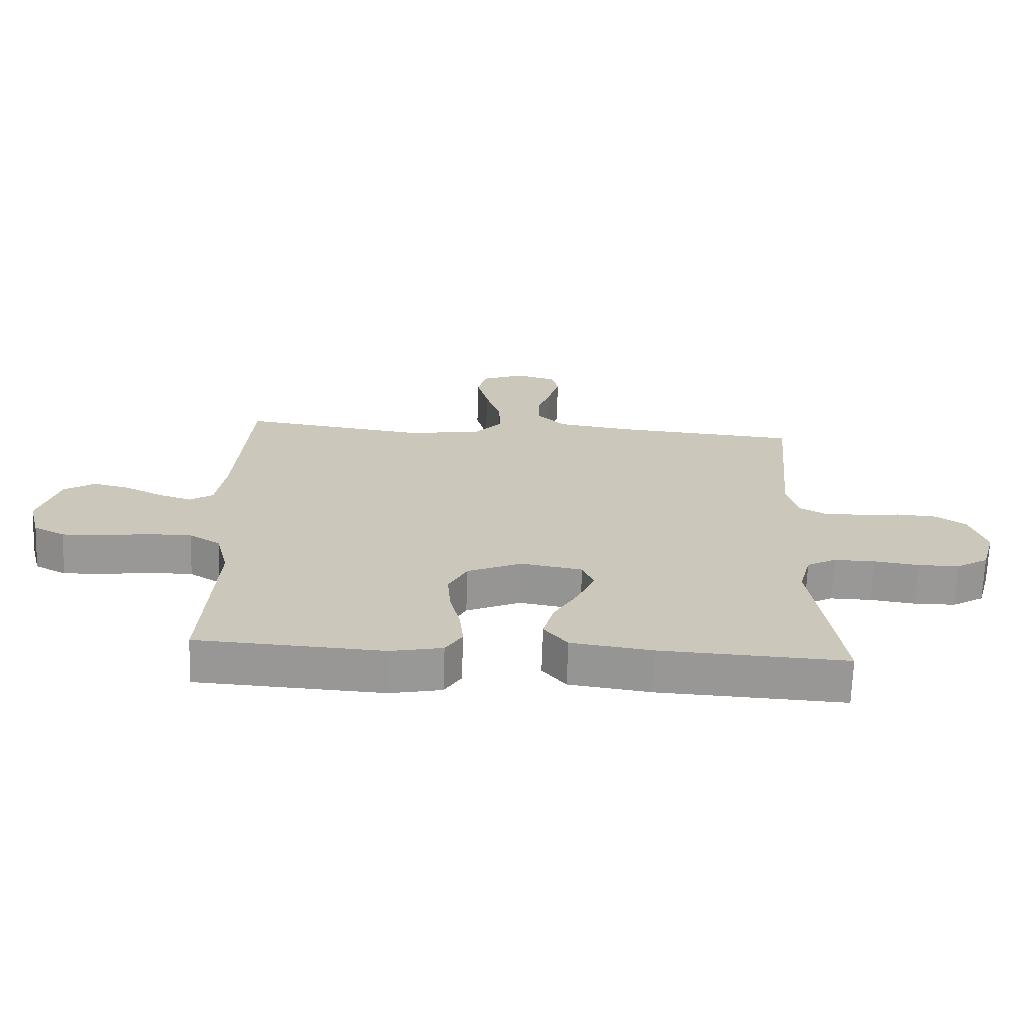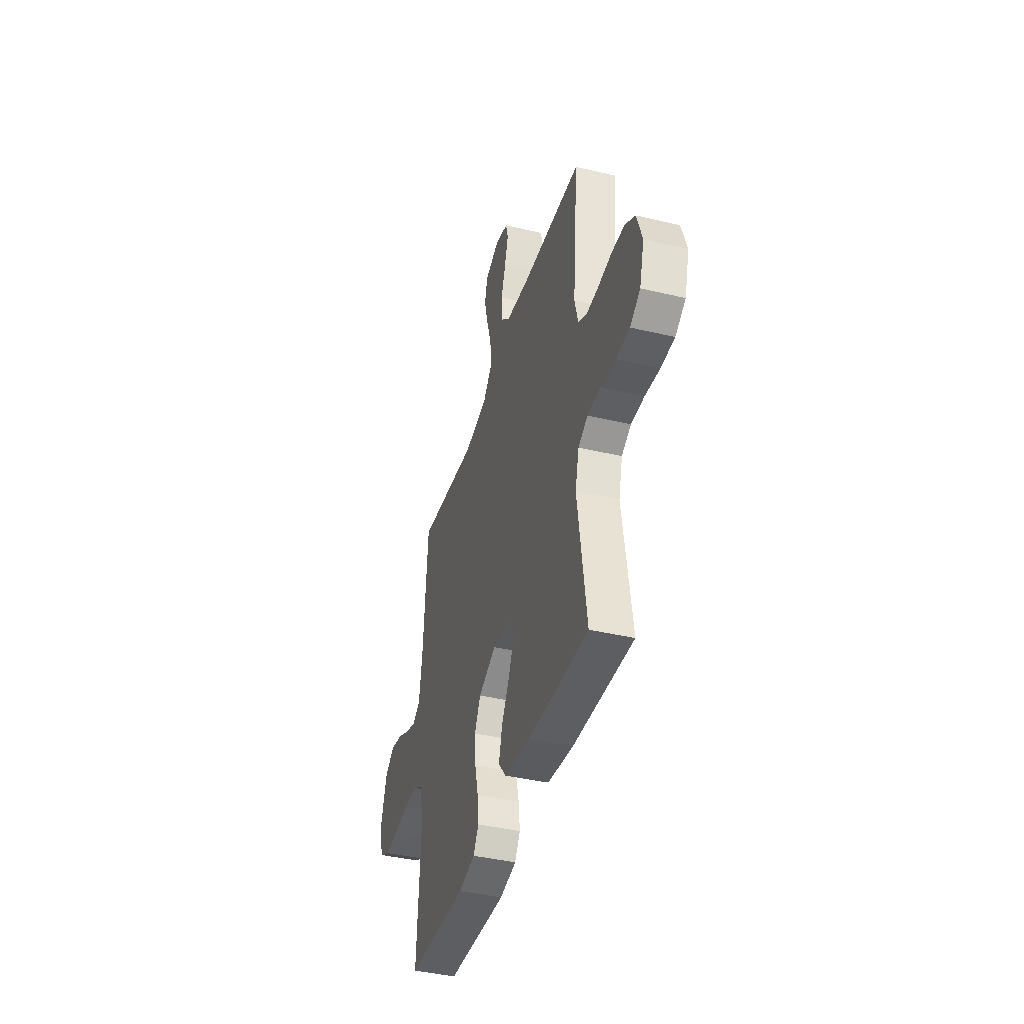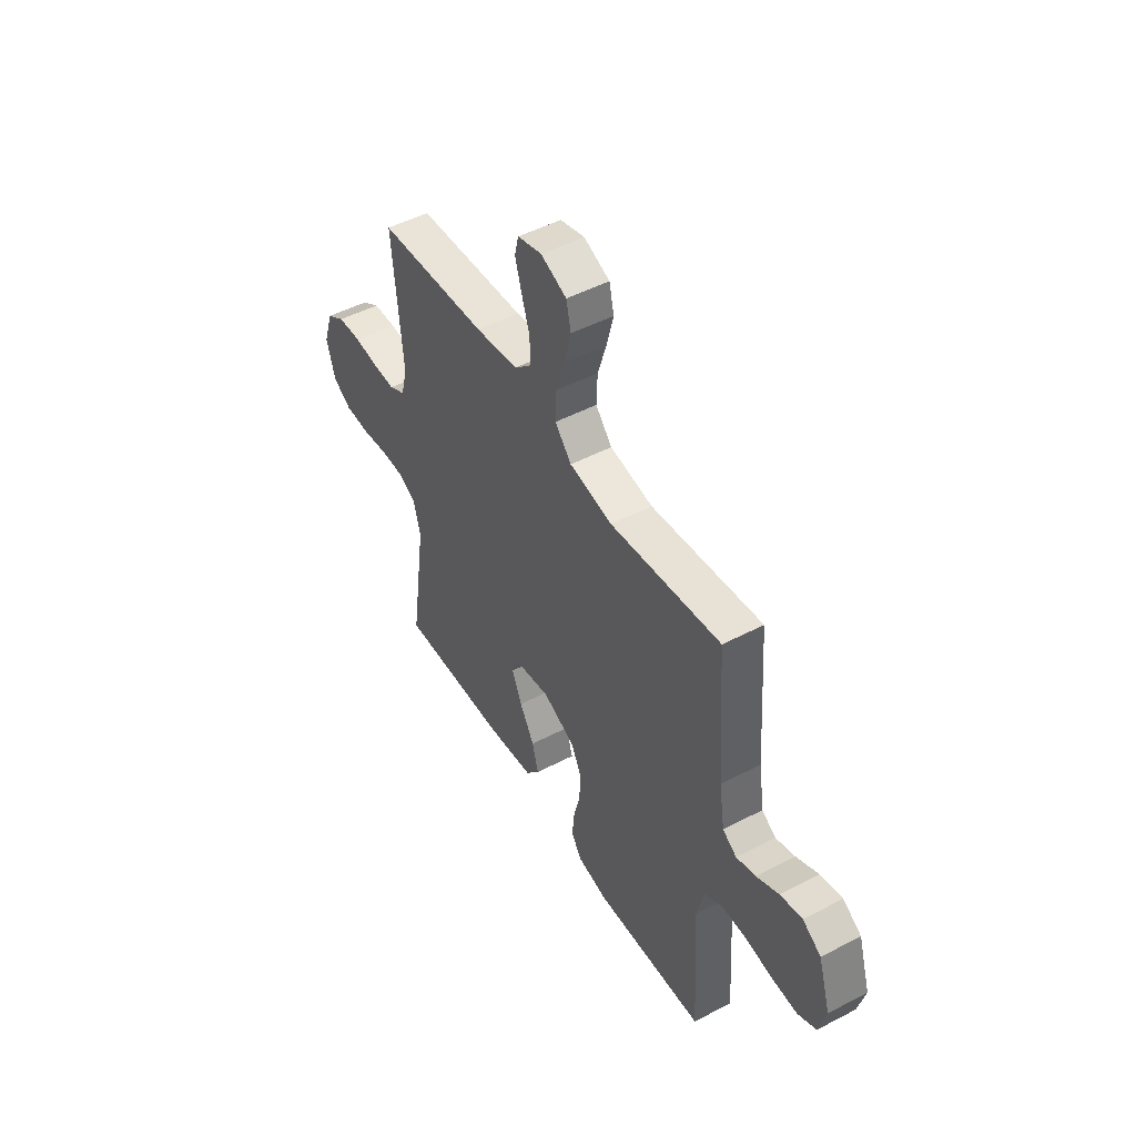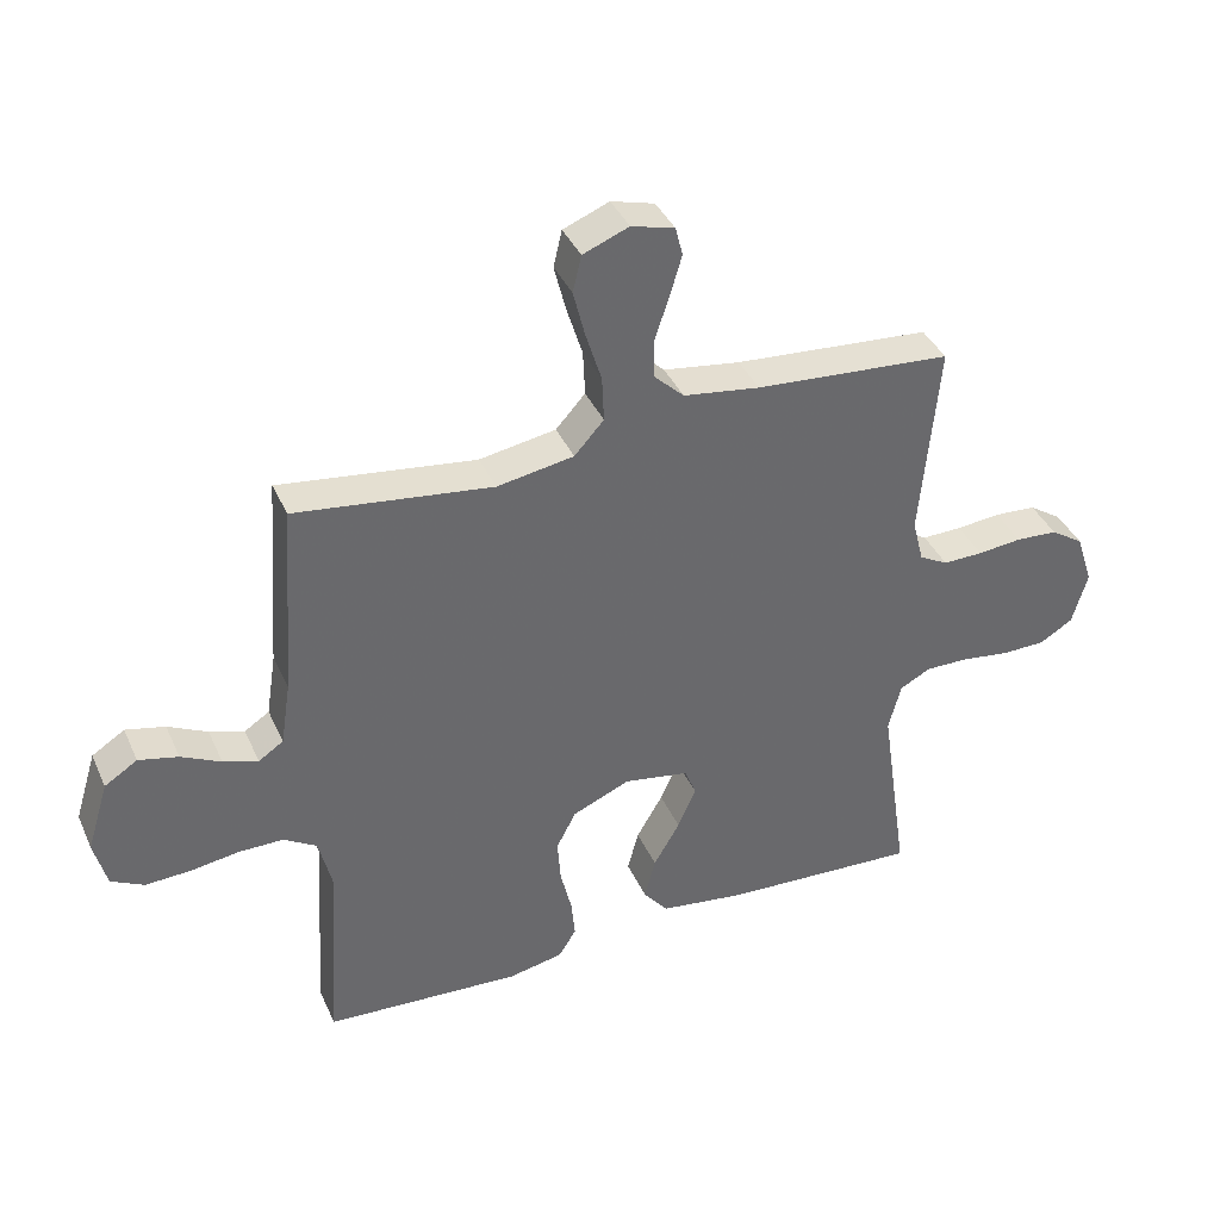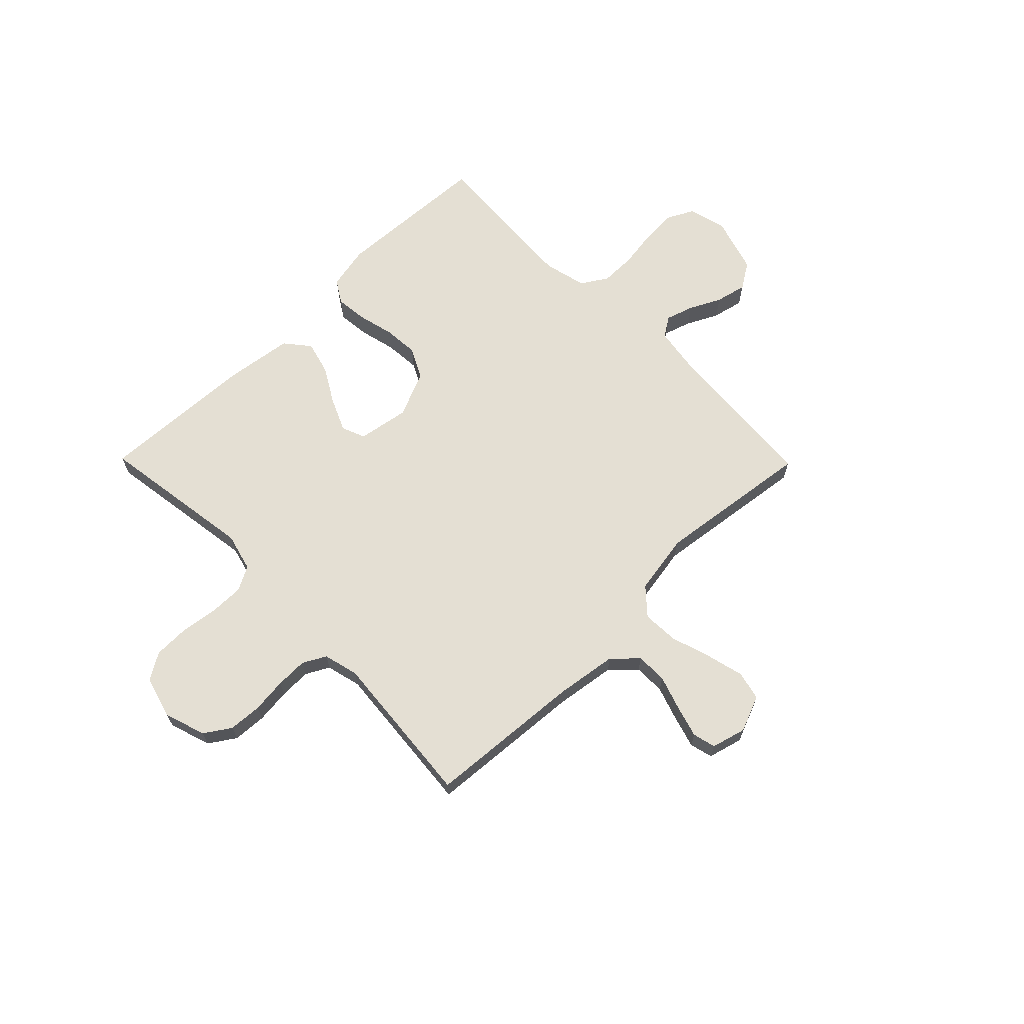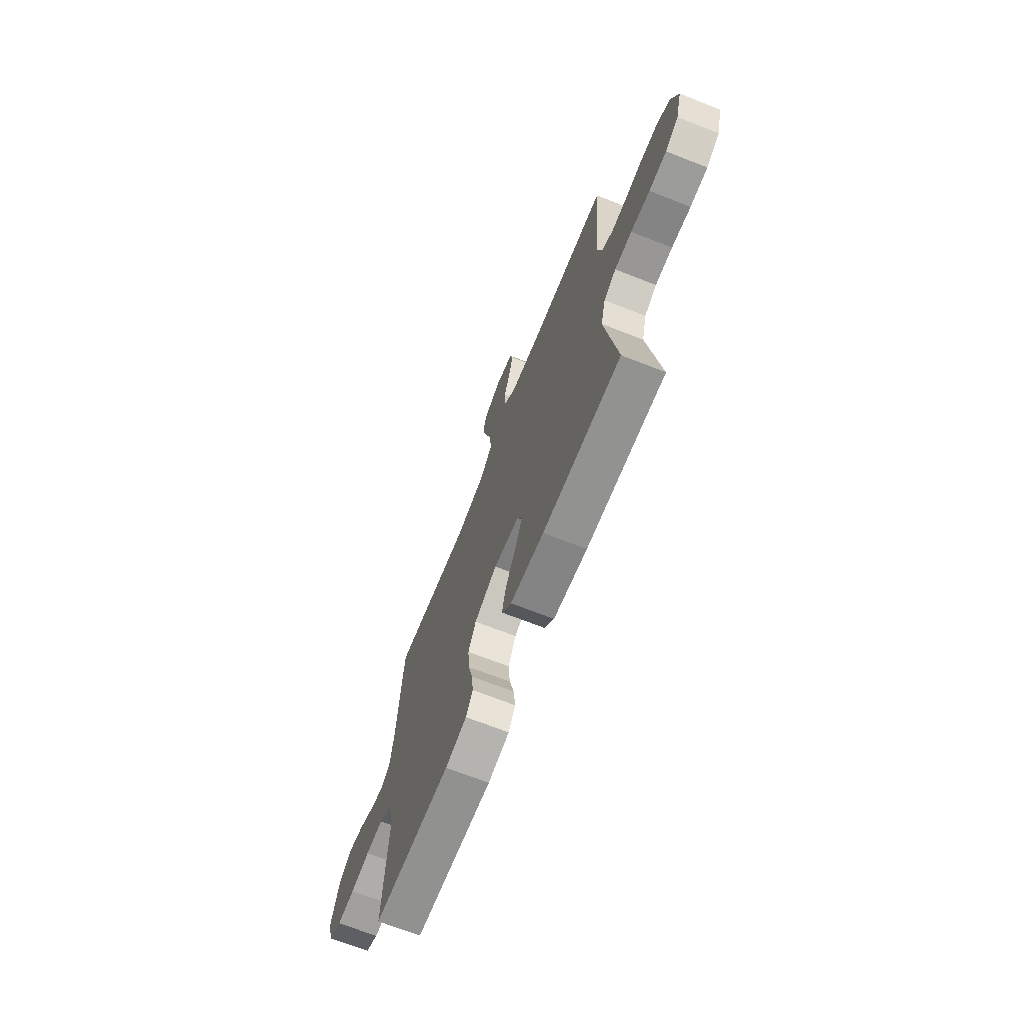
<metadata>
{"format":"obj","ext":"obj","renderer":"f3d","projection":"perspective","resolution":1024,"background":"white","views":[{"elev":-68.6,"azim":178.0,"up":"+Z"},{"elev":-40.9,"azim":-106.1,"up":"+Z"},{"elev":49.0,"azim":59.9,"up":"+Z"},{"elev":38.8,"azim":157.5,"up":"+Z"},{"elev":66.4,"azim":-44.5,"up":"+Y"},{"elev":-69.1,"azim":-111.5,"up":"+Z"}]}
</metadata>
<code>
v -0.5 0.07 0.5
v -0.2 0.07 0.523
v -0.083 0.07 0.54
v -0.037 0.07 0.584
v -0.037 0.07 0.644
v -0.059 0.07 0.71
v -0.077 0.07 0.771
v -0.066 0.07 0.815
v 0 0.07 0.833
v 0.07 0.07 0.805
v 0.083 0.07 0.749
v 0.065 0.07 0.677
v 0.041 0.07 0.6
v 0.038 0.07 0.531
v 0.083 0.07 0.481
v 0.2 0.07 0.461
v 0.5 0.07 0.5
v 0.522 0.07 0.2
v 0.537 0.07 0.103
v 0.575 0.07 0.078
v 0.628 0.07 0.095
v 0.688 0.07 0.125
v 0.748 0.07 0.139
v 0.798 0.07 0.107
v 0.831 0.07 0
v 0.812 0.07 -0.074
v 0.762 0.07 -0.1
v 0.694 0.07 -0.097
v 0.619 0.07 -0.086
v 0.551 0.07 -0.086
v 0.501 0.07 -0.117
v 0.481 0.07 -0.2
v 0.5 0.07 -0.5
v 0.2 0.07 -0.517
v 0.117 0.07 -0.5
v 0.09 0.07 -0.457
v 0.096 0.07 -0.396
v 0.113 0.07 -0.326
v 0.118 0.07 -0.258
v 0.088 0.07 -0.2
v 0 0.07 -0.162
v -0.099 0.07 -0.179
v -0.117 0.07 -0.224
v -0.089 0.07 -0.287
v -0.049 0.07 -0.356
v -0.032 0.07 -0.42
v -0.07 0.07 -0.467
v -0.2 0.07 -0.485
v -0.5 0.07 -0.5
v -0.456 0.07 -0.2
v -0.475 0.07 -0.127
v -0.522 0.07 -0.102
v -0.588 0.07 -0.103
v -0.661 0.07 -0.113
v -0.728 0.07 -0.112
v -0.779 0.07 -0.081
v -0.802 0.07 0
v -0.776 0.07 0.08
v -0.726 0.07 0.113
v -0.662 0.07 0.117
v -0.595 0.07 0.11
v -0.534 0.07 0.109
v -0.49 0.07 0.133
v -0.473 0.07 0.2
v -0.5 0 0.5
v -0.2 0 0.523
v -0.083 0 0.54
v -0.037 0 0.584
v -0.037 0 0.644
v -0.059 0 0.71
v -0.077 0 0.771
v -0.066 0 0.815
v 0 0 0.833
v 0.07 0 0.805
v 0.083 0 0.749
v 0.065 0 0.677
v 0.041 0 0.6
v 0.038 0 0.531
v 0.083 0 0.481
v 0.2 0 0.461
v 0.5 0 0.5
v 0.522 0 0.2
v 0.537 0 0.103
v 0.575 0 0.078
v 0.628 0 0.095
v 0.688 0 0.125
v 0.748 0 0.139
v 0.798 0 0.107
v 0.831 0 0
v 0.812 0 -0.074
v 0.762 0 -0.1
v 0.694 0 -0.097
v 0.619 0 -0.086
v 0.551 0 -0.086
v 0.501 0 -0.117
v 0.481 0 -0.2
v 0.5 0 -0.5
v 0.2 0 -0.517
v 0.117 0 -0.5
v 0.09 0 -0.457
v 0.096 0 -0.396
v 0.113 0 -0.326
v 0.118 0 -0.258
v 0.088 0 -0.2
v 0 0 -0.162
v -0.099 0 -0.179
v -0.117 0 -0.224
v -0.089 0 -0.287
v -0.049 0 -0.356
v -0.032 0 -0.42
v -0.07 0 -0.467
v -0.2 0 -0.485
v -0.5 0 -0.5
v -0.456 0 -0.2
v -0.475 0 -0.127
v -0.522 0 -0.102
v -0.588 0 -0.103
v -0.661 0 -0.113
v -0.728 0 -0.112
v -0.779 0 -0.081
v -0.802 0 0
v -0.776 0 0.08
v -0.726 0 0.113
v -0.662 0 0.117
v -0.595 0 0.11
v -0.534 0 0.109
v -0.49 0 0.133
v -0.473 0 0.2
f 58 59 60 61
f 58 61 62
f 57 58 62
f 56 57 62
f 53 54 55 56
f 52 53 56 62
f 51 52 62 63
f 47 48 49 50
f 44 45 46 47
f 43 44 47 50
f 42 43 50 51
f 35 36 37 38
f 35 38 39
f 32 33 34 35
f 31 32 35 39
f 30 31 39 40
f 26 27 28 29
f 26 29 30
f 25 26 30
f 21 22 23 24
f 20 21 24 25
f 16 17 18
f 15 16 18 19
f 10 11 12 13
f 8 9 10 13
f 8 13 14
f 5 6 7 8
f 5 8 14
f 4 5 14
f 3 4 14 15
f 64 1 2
f 41 42 51 63
f 20 25 30 40
f 19 20 40 41
f 19 41 63 64
f 15 19 64
f 2 3 15 64
f 125 124 123 122
f 126 125 122
f 126 122 121
f 126 121 120
f 120 119 118 117
f 126 120 117 116
f 127 126 116 115
f 114 113 112 111
f 111 110 109 108
f 114 111 108 107
f 115 114 107 106
f 102 101 100 99
f 103 102 99
f 99 98 97 96
f 103 99 96 95
f 104 103 95 94
f 93 92 91 90
f 94 93 90
f 94 90 89
f 88 87 86 85
f 89 88 85 84
f 82 81 80
f 83 82 80 79
f 77 76 75 74
f 77 74 73 72
f 78 77 72
f 72 71 70 69
f 78 72 69
f 78 69 68
f 79 78 68 67
f 66 65 128
f 127 115 106 105
f 104 94 89 84
f 105 104 84 83
f 128 127 105 83
f 128 83 79
f 128 79 67 66
f 1 65 66 2
f 2 66 67 3
f 3 67 68 4
f 4 68 69 5
f 5 69 70 6
f 6 70 71 7
f 7 71 72 8
f 8 72 73 9
f 9 73 74 10
f 10 74 75 11
f 11 75 76 12
f 12 76 77 13
f 13 77 78 14
f 14 78 79 15
f 15 79 80 16
f 16 80 81 17
f 17 81 82 18
f 18 82 83 19
f 19 83 84 20
f 20 84 85 21
f 21 85 86 22
f 22 86 87 23
f 23 87 88 24
f 24 88 89 25
f 25 89 90 26
f 26 90 91 27
f 27 91 92 28
f 28 92 93 29
f 29 93 94 30
f 30 94 95 31
f 31 95 96 32
f 32 96 97 33
f 33 97 98 34
f 34 98 99 35
f 35 99 100 36
f 36 100 101 37
f 37 101 102 38
f 38 102 103 39
f 39 103 104 40
f 40 104 105 41
f 41 105 106 42
f 42 106 107 43
f 43 107 108 44
f 44 108 109 45
f 45 109 110 46
f 46 110 111 47
f 47 111 112 48
f 48 112 113 49
f 49 113 114 50
f 50 114 115 51
f 51 115 116 52
f 52 116 117 53
f 53 117 118 54
f 54 118 119 55
f 55 119 120 56
f 56 120 121 57
f 57 121 122 58
f 58 122 123 59
f 59 123 124 60
f 60 124 125 61
f 61 125 126 62
f 62 126 127 63
f 63 127 128 64
f 64 128 65 1

</code>
